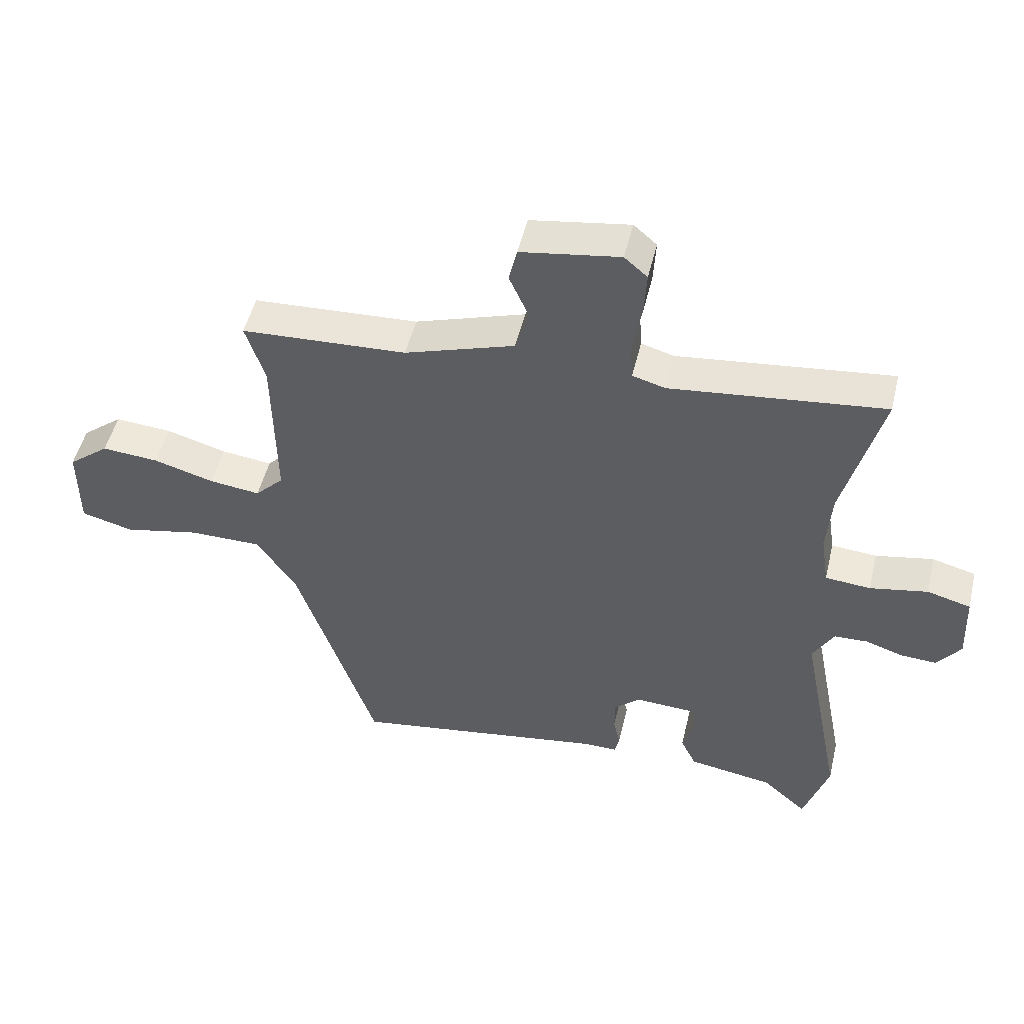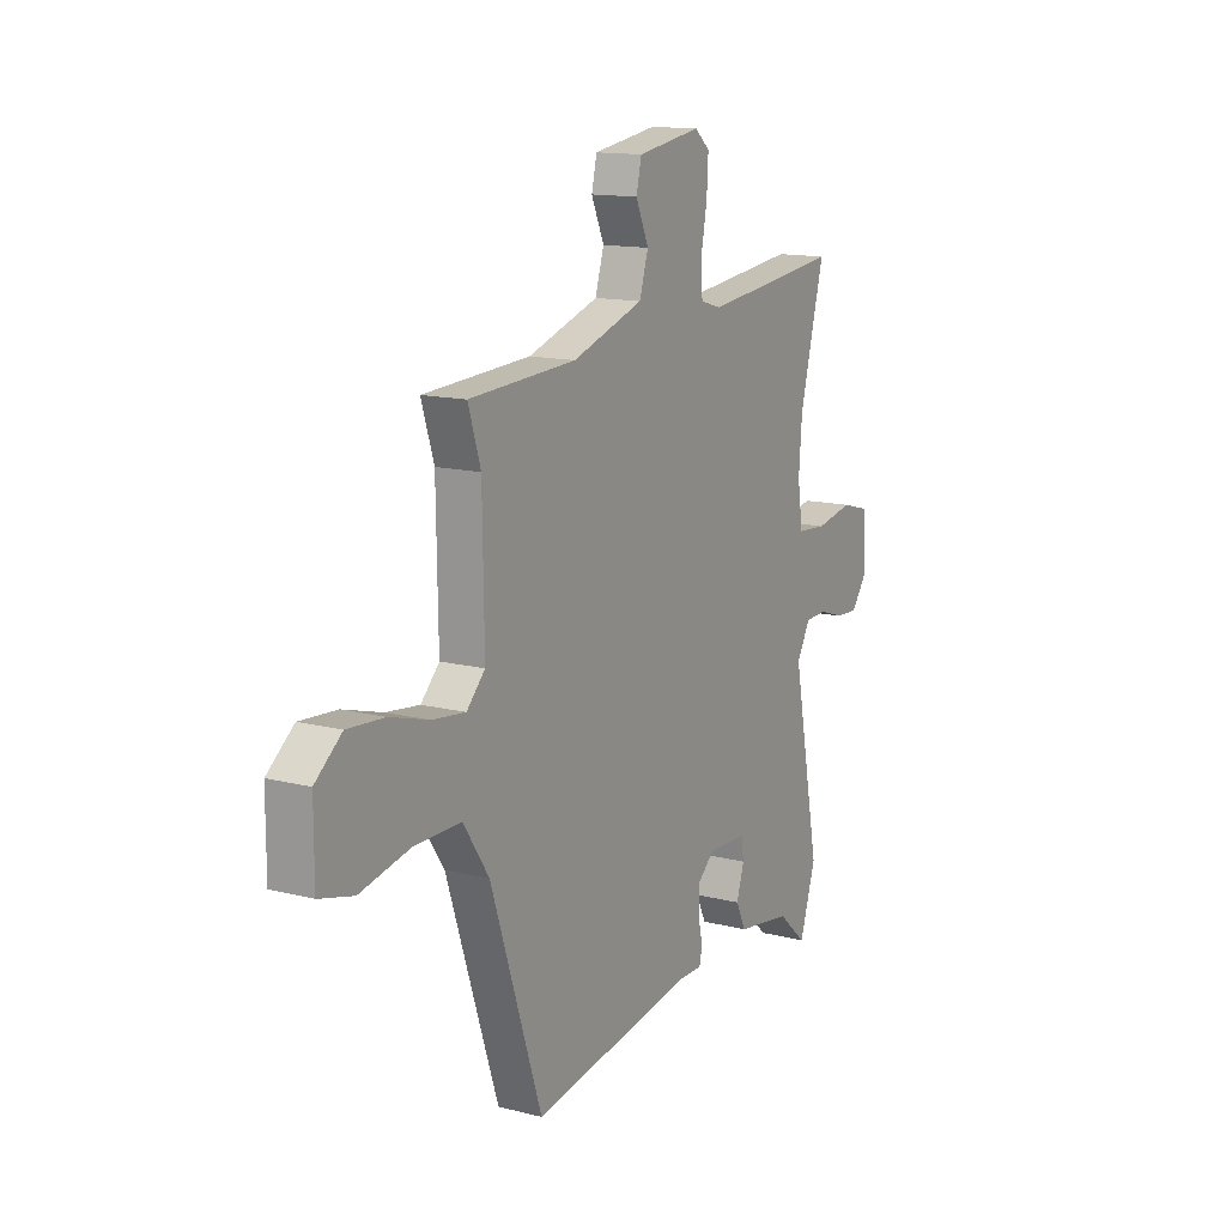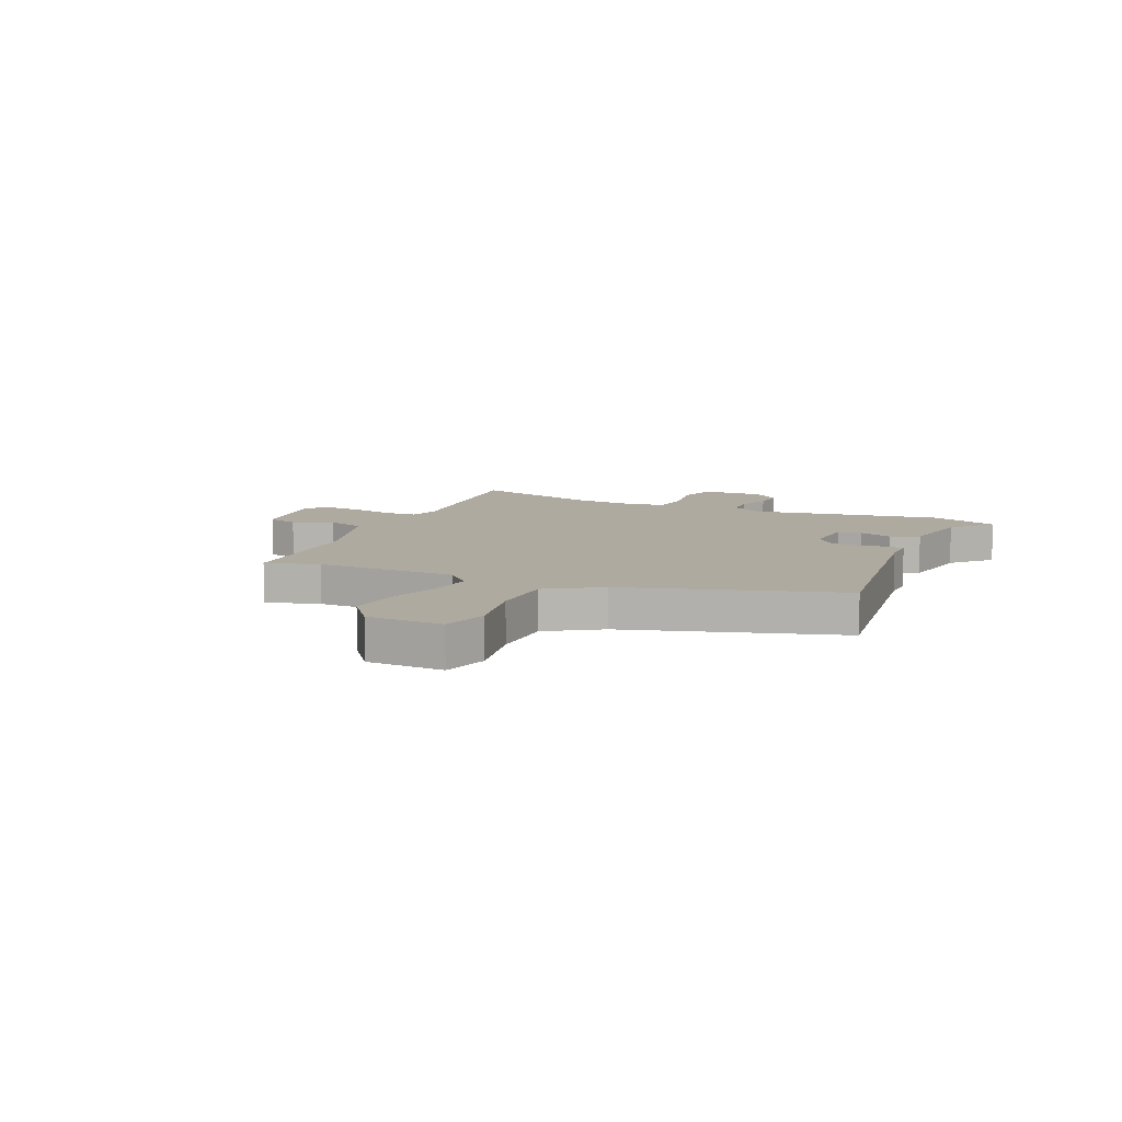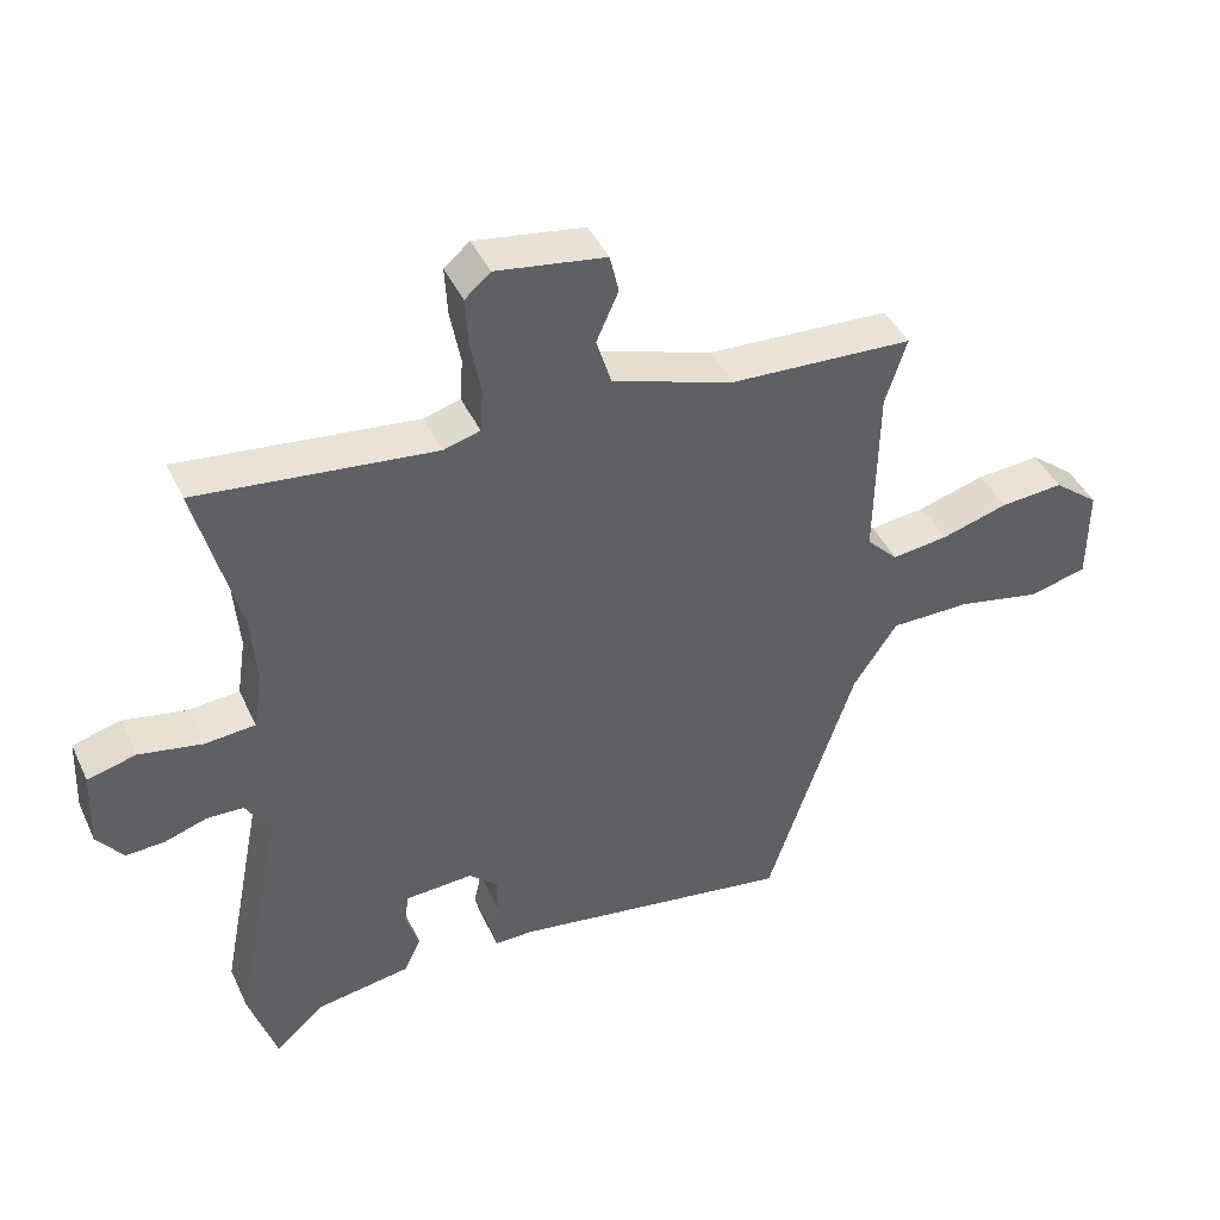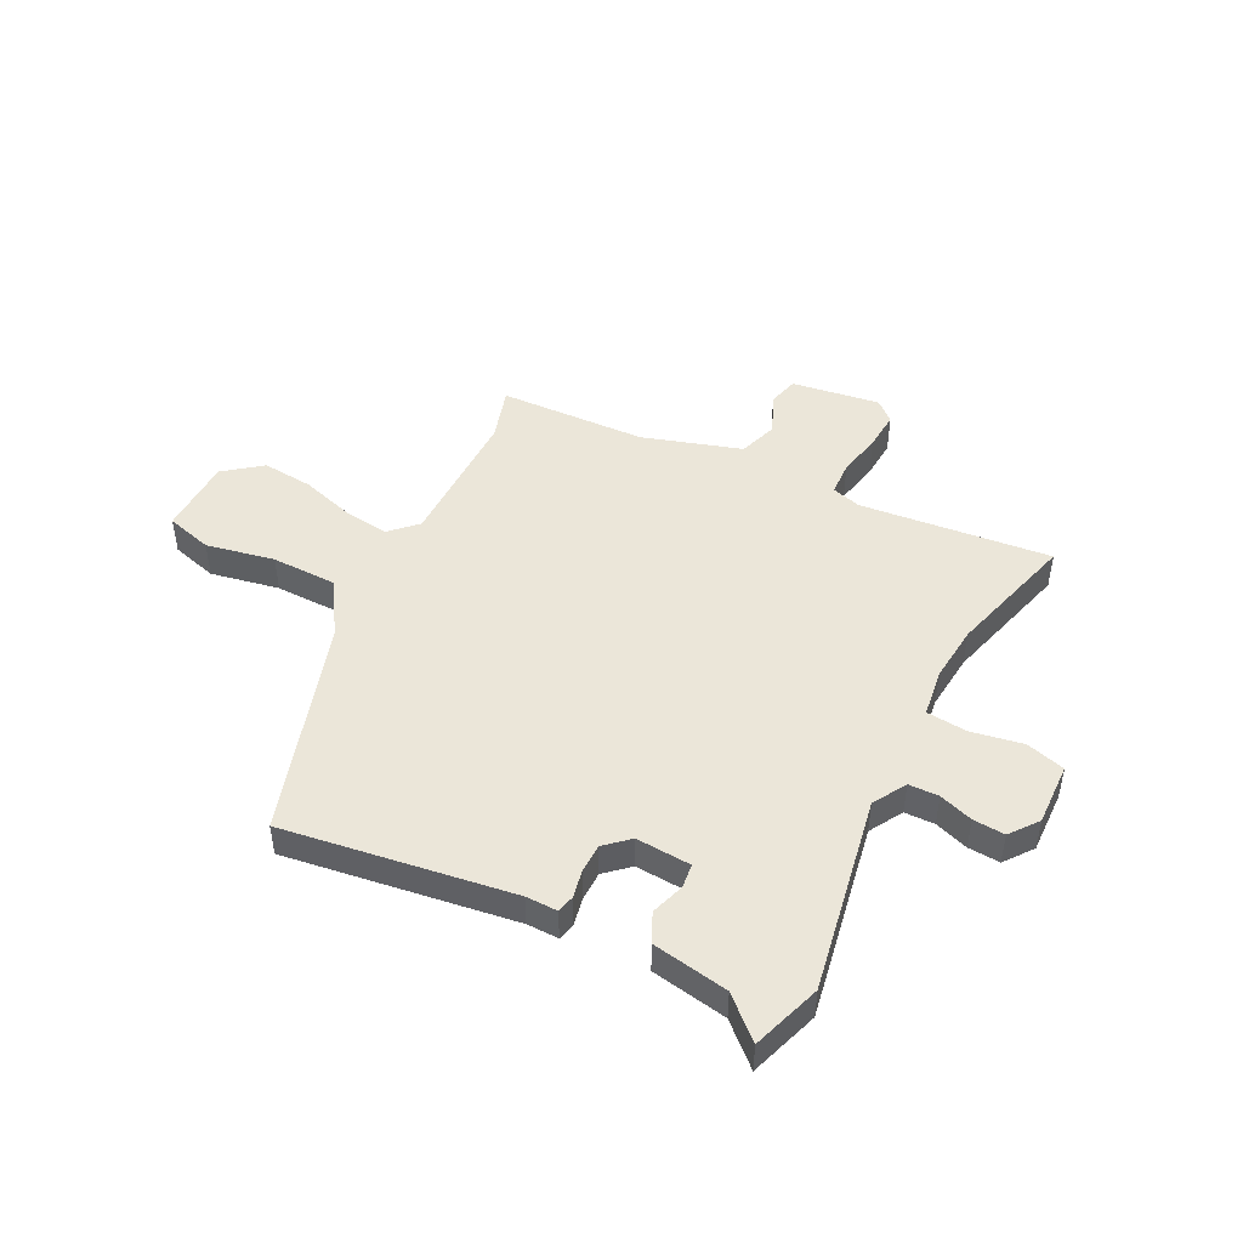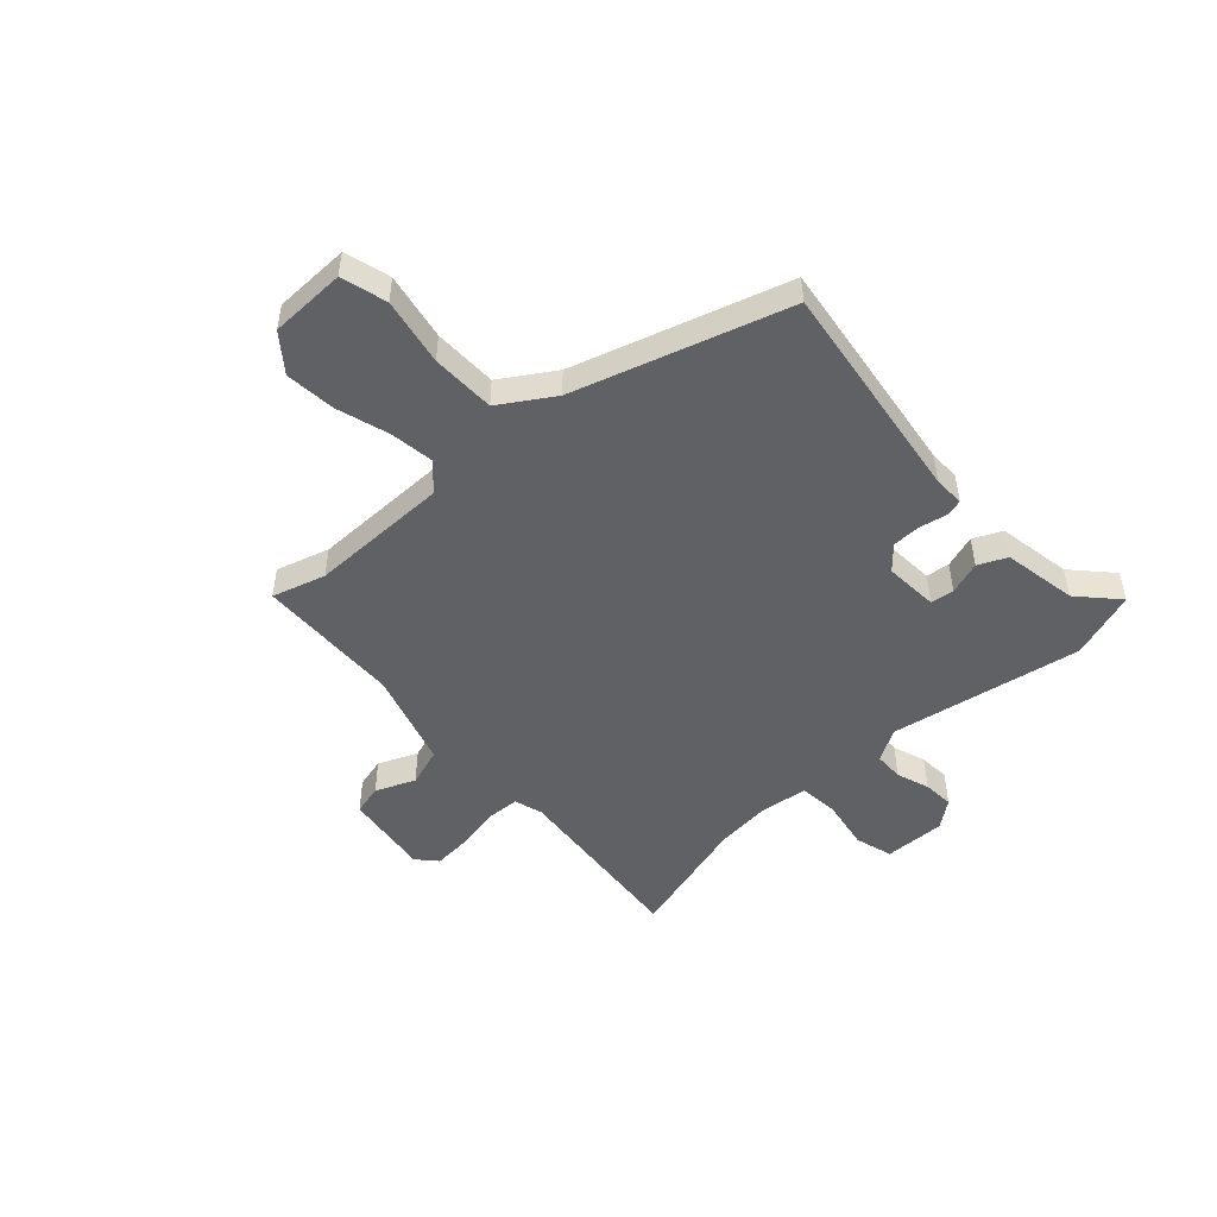
<metadata>
{"format":"obj","ext":"obj","renderer":"f3d","projection":"perspective","resolution":1024,"background":"white","views":[{"elev":50.1,"azim":-166.6,"up":"+Z"},{"elev":13.8,"azim":119.5,"up":"+Z"},{"elev":9.5,"azim":115.4,"up":"+Y"},{"elev":43.1,"azim":-23.9,"up":"+Z"},{"elev":47.0,"azim":-152.3,"up":"+Y"},{"elev":-49.3,"azim":133.5,"up":"+Y"}]}
</metadata>
<code>
v -0.491 0.07 -0.529
v -0.531 0.07 -0.404
v -0.462 0.07 -0.052
v -0.496 0.07 0.008
v -0.55 0.07 0.01
v -0.611 0.07 -0.01
v -0.668 0.07 -0.013
v -0.706 0.07 0.038
v -0.701 0.07 0.151
v -0.631 0.07 0.17
v -0.538 0.07 0.152
v -0.465 0.07 0.158
v -0.452 0.07 0.244
v -0.46 0.07 0.347
v -0.521 0.07 0.581
v -0.178 0.07 0.542
v -0.125 0.07 0.557
v -0.121 0.07 0.619
v -0.136 0.07 0.699
v -0.14 0.07 0.77
v -0.103 0.07 0.802
v 0.056 0.07 0.777
v 0.069 0.07 0.721
v 0.037 0.07 0.649
v 0.059 0.07 0.578
v 0.236 0.07 0.52
v 0.502 0.07 0.506
v 0.471 0.07 0.409
v 0.467 0.07 0.152
v 0.513 0.07 0.105
v 0.595 0.07 0.115
v 0.692 0.07 0.143
v 0.784 0.07 0.15
v 0.85 0.07 0.097
v 0.85 0.07 -0.042
v 0.766 0.07 -0.064
v 0.643 0.07 -0.038
v 0.526 0.07 -0.038
v 0.462 0.07 -0.134
v 0.334 0.07 -0.52
v -0.076 0.07 -0.455
v -0.133 0.07 -0.455
v -0.14 0.07 -0.423
v -0.129 0.07 -0.373
v -0.129 0.07 -0.321
v -0.171 0.07 -0.282
v -0.27 0.07 -0.287
v -0.276 0.07 -0.33
v -0.257 0.07 -0.391
v -0.282 0.07 -0.443
v -0.419 0.07 -0.465
v -0.491 0 -0.529
v -0.531 0 -0.404
v -0.462 0 -0.052
v -0.496 0 0.008
v -0.55 0 0.01
v -0.611 0 -0.01
v -0.668 0 -0.013
v -0.706 0 0.038
v -0.701 0 0.151
v -0.631 0 0.17
v -0.538 0 0.152
v -0.465 0 0.158
v -0.452 0 0.244
v -0.46 0 0.347
v -0.521 0 0.581
v -0.178 0 0.542
v -0.125 0 0.557
v -0.121 0 0.619
v -0.136 0 0.699
v -0.14 0 0.77
v -0.103 0 0.802
v 0.056 0 0.777
v 0.069 0 0.721
v 0.037 0 0.649
v 0.059 0 0.578
v 0.236 0 0.52
v 0.502 0 0.506
v 0.471 0 0.409
v 0.467 0 0.152
v 0.513 0 0.105
v 0.595 0 0.115
v 0.692 0 0.143
v 0.784 0 0.15
v 0.85 0 0.097
v 0.85 0 -0.042
v 0.766 0 -0.064
v 0.643 0 -0.038
v 0.526 0 -0.038
v 0.462 0 -0.134
v 0.334 0 -0.52
v -0.076 0 -0.455
v -0.133 0 -0.455
v -0.14 0 -0.423
v -0.129 0 -0.373
v -0.129 0 -0.321
v -0.171 0 -0.282
v -0.27 0 -0.287
v -0.276 0 -0.33
v -0.257 0 -0.391
v -0.282 0 -0.443
v -0.419 0 -0.465
f 48 49 50 51
f 1 2 3
f 51 1 3
f 48 51 3
f 47 48 3
f 46 47 3 4
f 41 42 43 44
f 41 44 45
f 40 41 45
f 39 40 45
f 38 39 45 46
f 35 36 37
f 34 35 37
f 33 34 37
f 32 33 37
f 31 32 37
f 30 31 37 38
f 38 46 4
f 30 38 4
f 29 30 4
f 26 27 28
f 29 4 5
f 28 29 5
f 26 28 5
f 25 26 5
f 22 23 24
f 21 22 24
f 20 21 24
f 19 20 24
f 18 19 24
f 17 18 24 25
f 14 15 16
f 16 17 25
f 14 16 25
f 13 14 25
f 9 10 11
f 8 9 11
f 7 8 11
f 6 7 11
f 5 6 11
f 5 11 12
f 25 5 12
f 12 13 25
f 102 101 100 99
f 54 53 52
f 54 52 102
f 54 102 99
f 54 99 98
f 55 54 98 97
f 95 94 93 92
f 96 95 92
f 96 92 91
f 96 91 90
f 97 96 90 89
f 88 87 86
f 88 86 85
f 88 85 84
f 88 84 83
f 88 83 82
f 89 88 82 81
f 55 97 89
f 55 89 81
f 55 81 80
f 79 78 77
f 56 55 80
f 56 80 79
f 56 79 77
f 56 77 76
f 75 74 73
f 75 73 72
f 75 72 71
f 75 71 70
f 75 70 69
f 76 75 69 68
f 67 66 65
f 76 68 67
f 76 67 65
f 76 65 64
f 62 61 60
f 62 60 59
f 62 59 58
f 62 58 57
f 62 57 56
f 63 62 56
f 63 56 76
f 76 64 63
f 1 52 53 2
f 2 53 54 3
f 3 54 55 4
f 4 55 56 5
f 5 56 57 6
f 6 57 58 7
f 7 58 59 8
f 8 59 60 9
f 9 60 61 10
f 10 61 62 11
f 11 62 63 12
f 12 63 64 13
f 13 64 65 14
f 14 65 66 15
f 15 66 67 16
f 16 67 68 17
f 17 68 69 18
f 18 69 70 19
f 19 70 71 20
f 20 71 72 21
f 21 72 73 22
f 22 73 74 23
f 23 74 75 24
f 24 75 76 25
f 25 76 77 26
f 26 77 78 27
f 27 78 79 28
f 28 79 80 29
f 29 80 81 30
f 30 81 82 31
f 31 82 83 32
f 32 83 84 33
f 33 84 85 34
f 34 85 86 35
f 35 86 87 36
f 36 87 88 37
f 37 88 89 38
f 38 89 90 39
f 39 90 91 40
f 40 91 92 41
f 41 92 93 42
f 42 93 94 43
f 43 94 95 44
f 44 95 96 45
f 45 96 97 46
f 46 97 98 47
f 47 98 99 48
f 48 99 100 49
f 49 100 101 50
f 50 101 102 51
f 51 102 52 1

</code>
